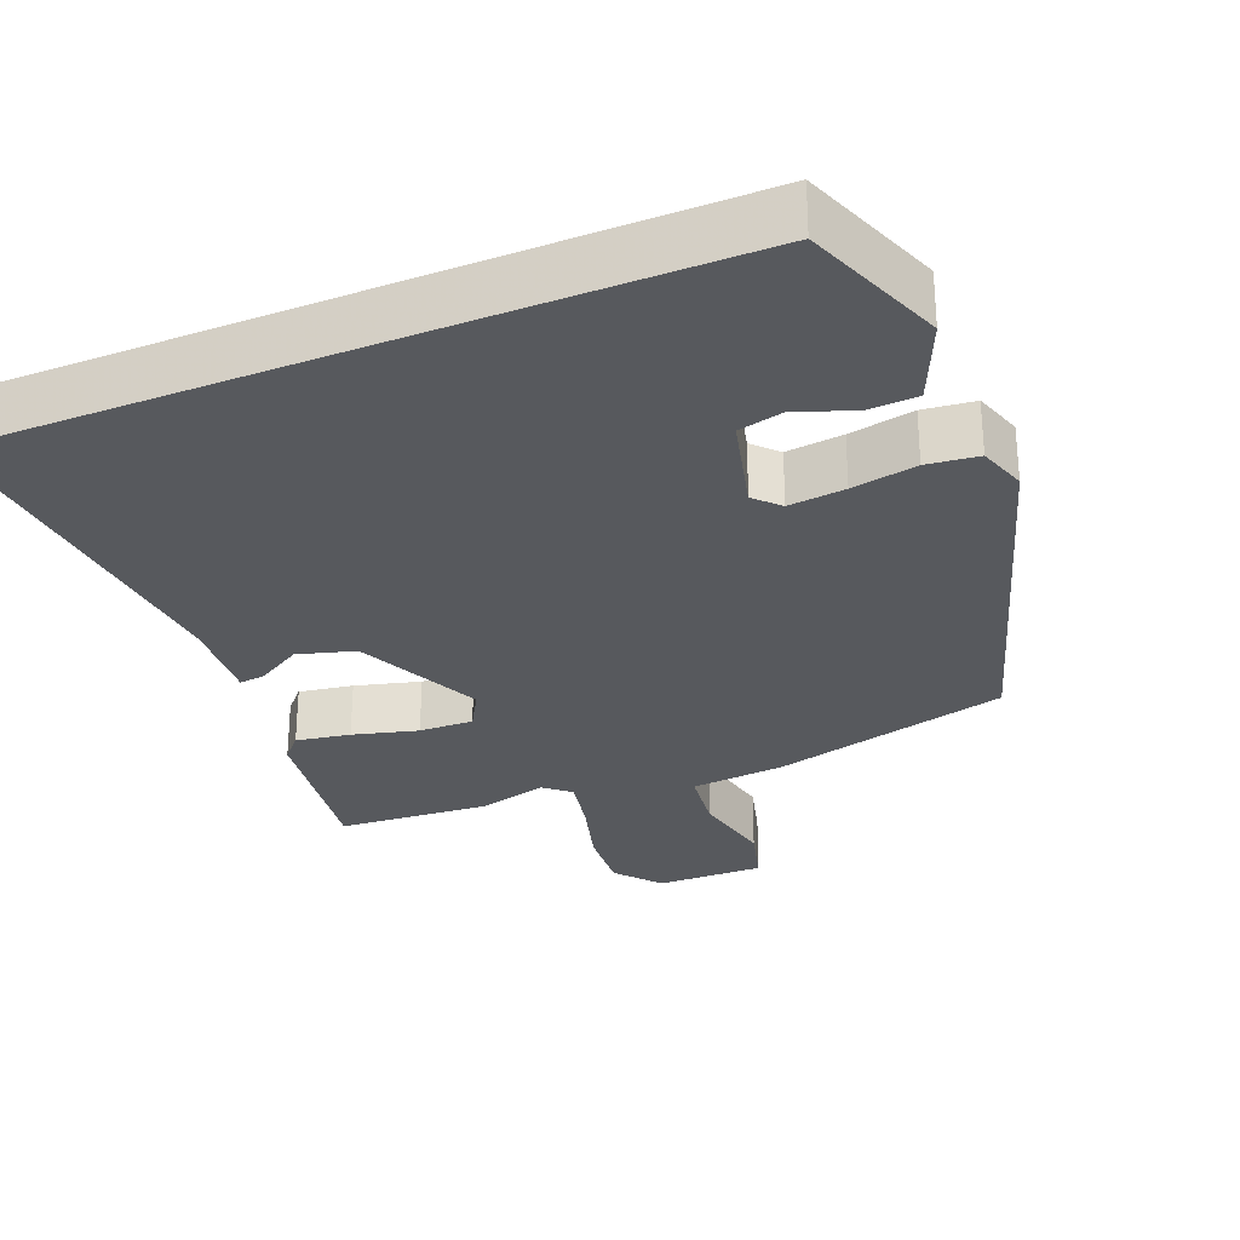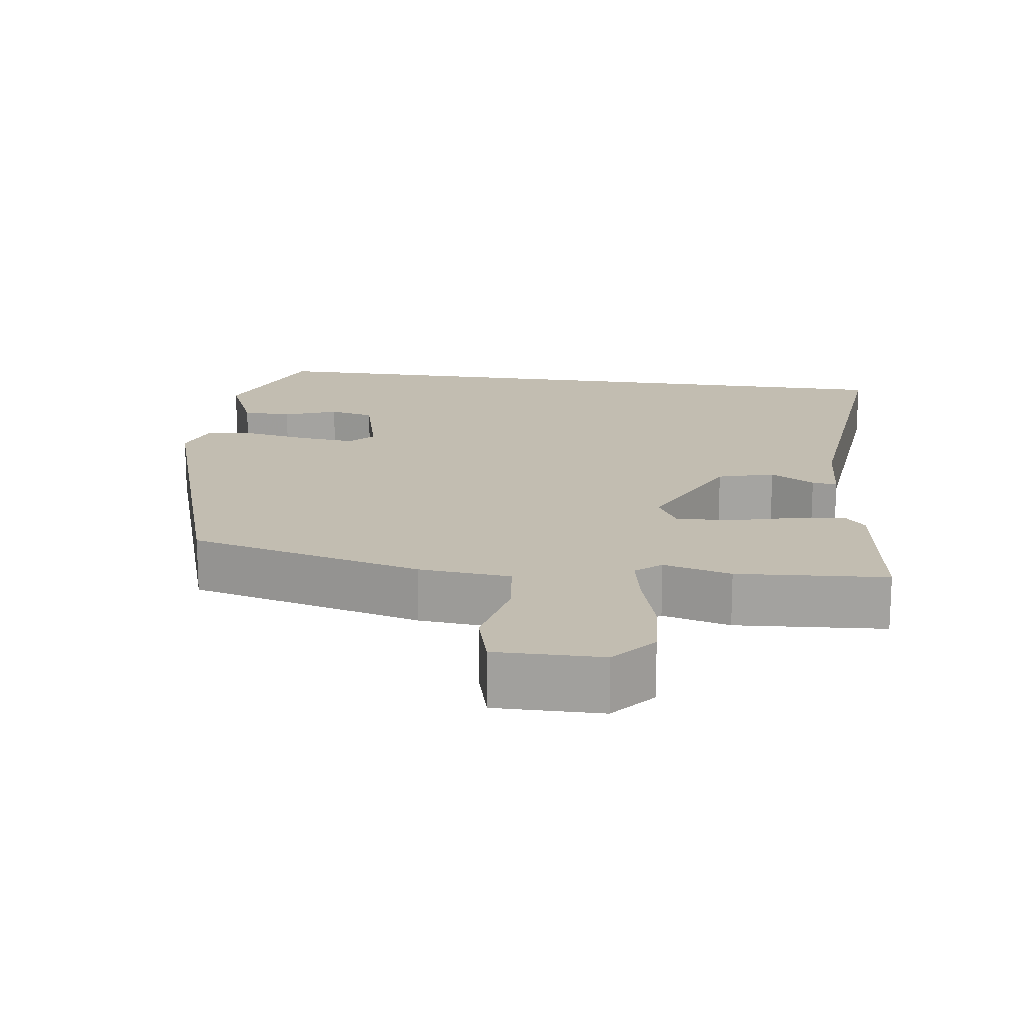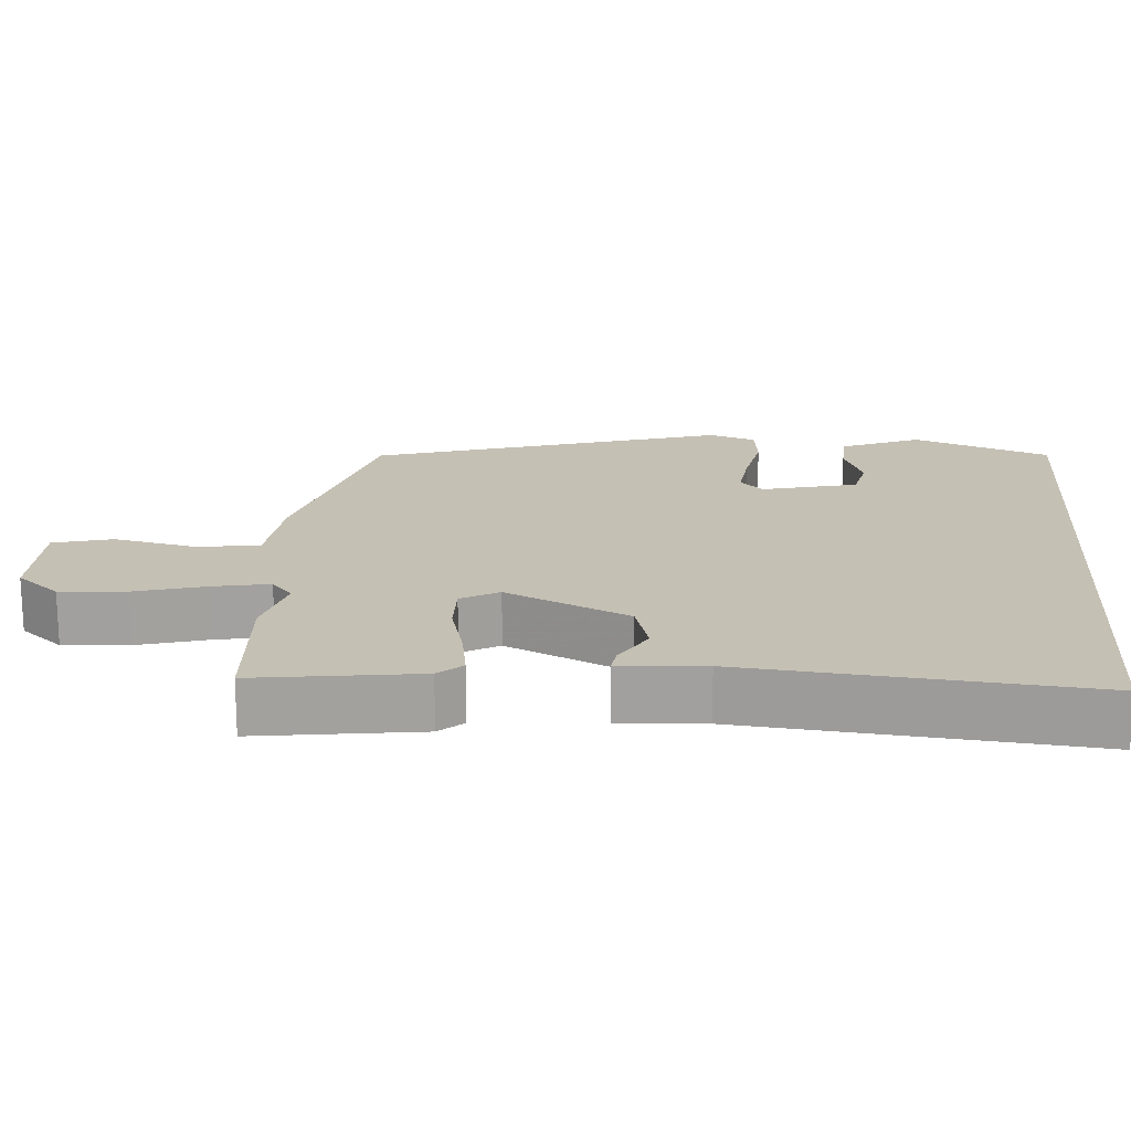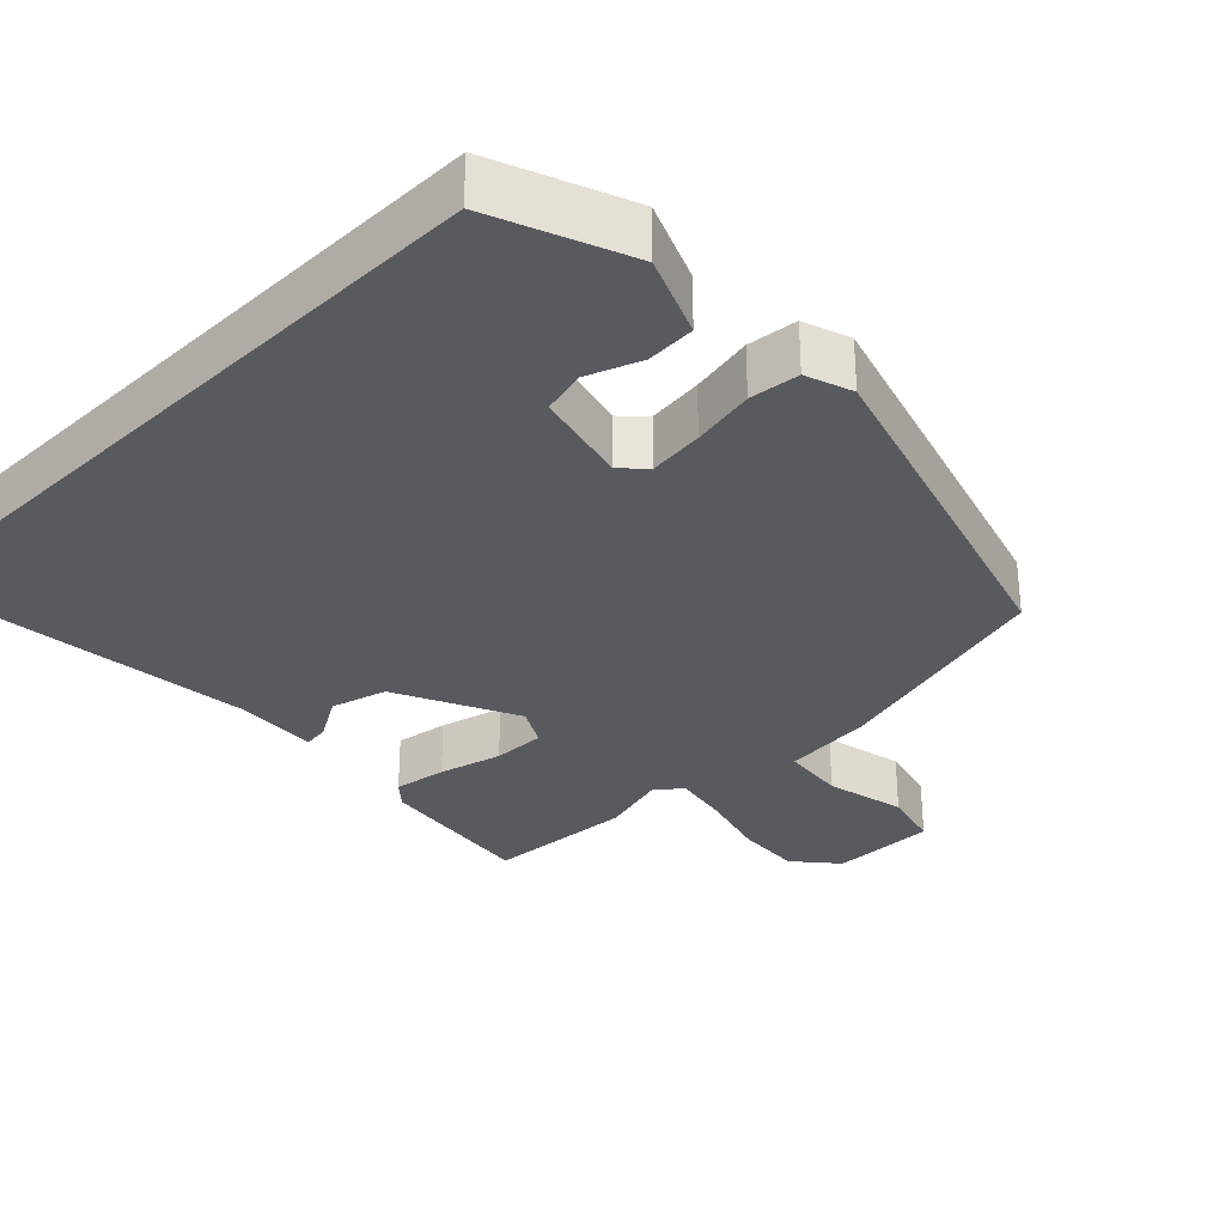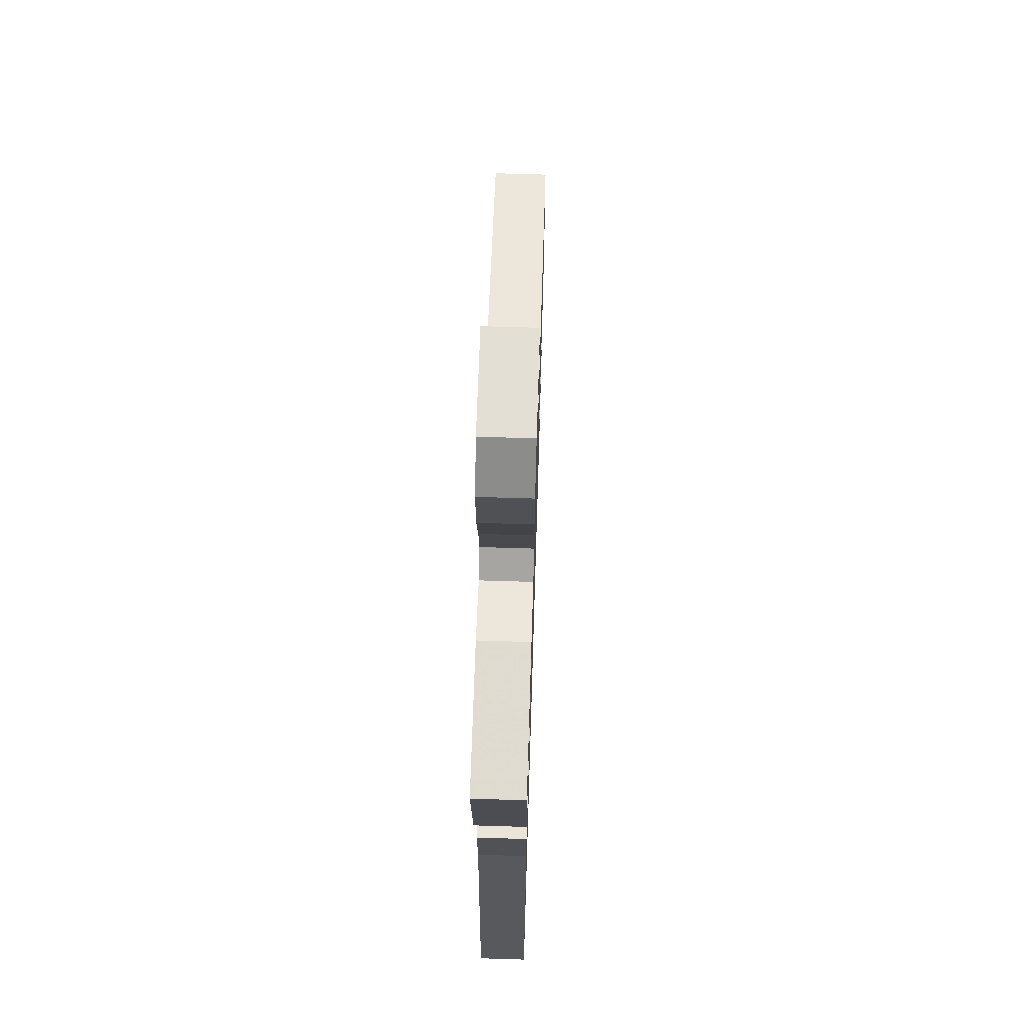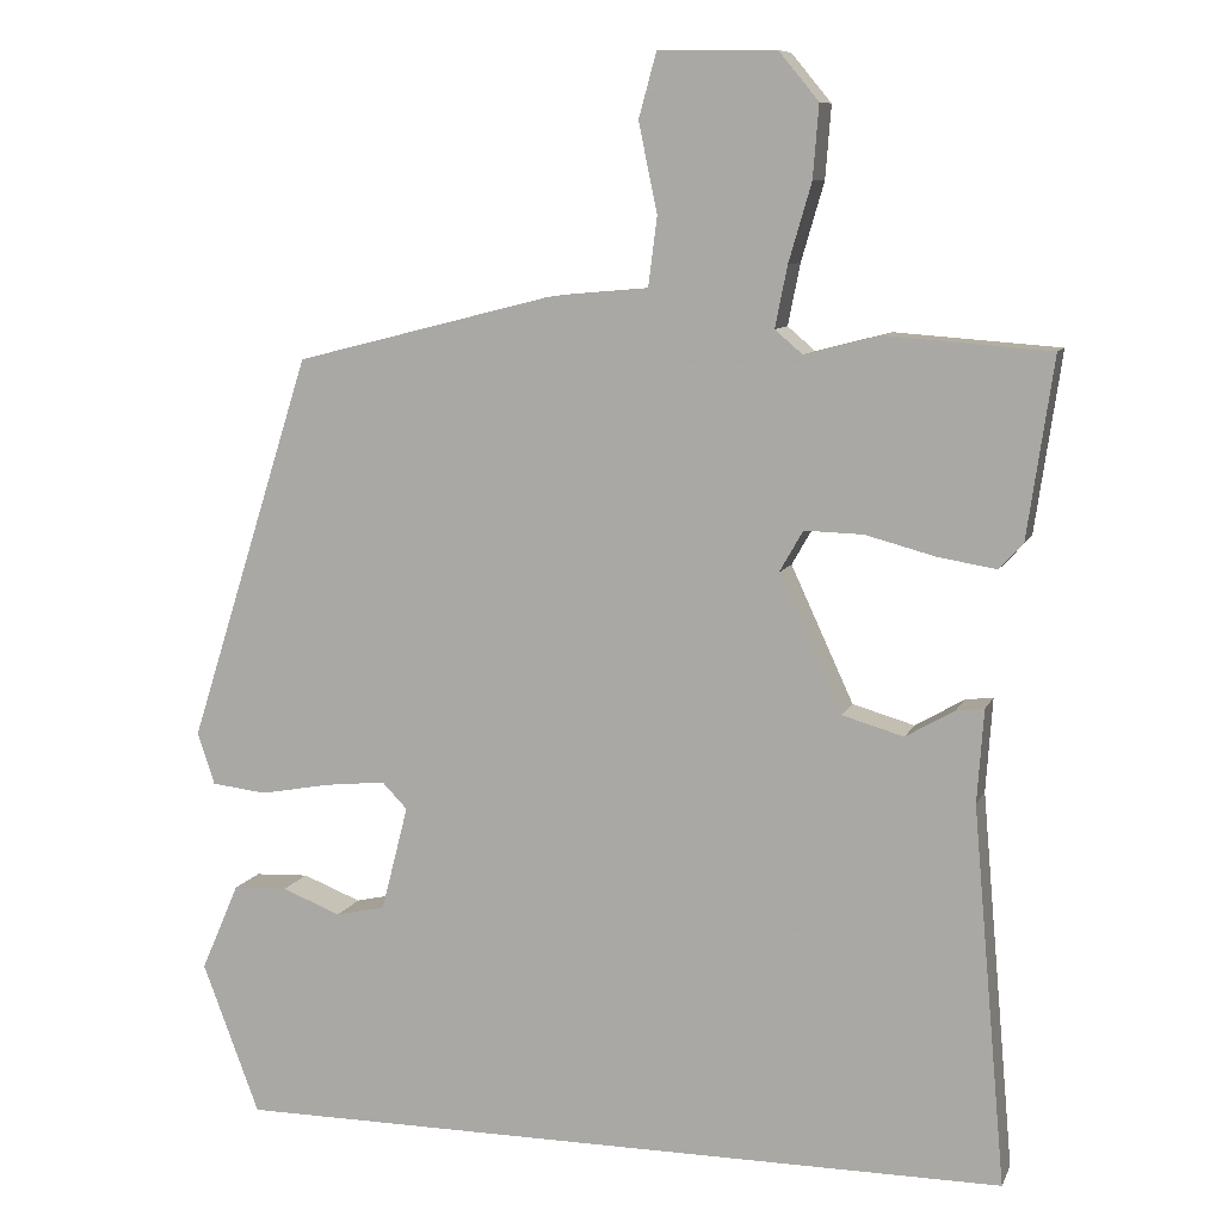
<metadata>
{"format":"obj","ext":"obj","renderer":"f3d","projection":"perspective","resolution":1024,"background":"white","views":[{"elev":-29.3,"azim":-157.7,"up":"+Y"},{"elev":17.0,"azim":8.1,"up":"+Y"},{"elev":18.2,"azim":94.6,"up":"+Y"},{"elev":-31.2,"azim":-135.1,"up":"+Y"},{"elev":65.5,"azim":91.8,"up":"+Z"},{"elev":9.1,"azim":16.2,"up":"+Z"}]}
</metadata>
<code>
v -0.44 0.07 -0.5
v -0.51 0.07 -0.314
v -0.463 0.07 -0.206
v -0.396 0.07 -0.203
v -0.324 0.07 -0.231
v -0.263 0.07 -0.217
v -0.23 0.07 -0.088
v -0.261 0.07 -0.056
v -0.336 0.07 -0.064
v -0.422 0.07 -0.08
v -0.49 0.07 -0.072
v -0.511 0.07 -0.008
v -0.359 0.07 0.469
v -0.043 0.07 0.549
v 0.081 0.07 0.56
v 0.092 0.07 0.646
v 0.069 0.07 0.756
v 0.091 0.07 0.836
v 0.235 0.07 0.834
v 0.284 0.07 0.775
v 0.277 0.07 0.686
v 0.249 0.07 0.59
v 0.234 0.07 0.515
v 0.268 0.07 0.486
v 0.36 0.07 0.51
v 0.562 0.07 0.495
v 0.53 0.07 0.275
v 0.501 0.07 0.243
v 0.429 0.07 0.255
v 0.343 0.07 0.278
v 0.271 0.07 0.28
v 0.242 0.07 0.229
v 0.319 0.07 0.062
v 0.395 0.07 0.04
v 0.455 0.07 0.075
v 0.489 0.07 0.079
v 0.481 0.07 -0.036
v 0.522 0.07 -0.5
v -0.44 0 -0.5
v -0.51 0 -0.314
v -0.463 0 -0.206
v -0.396 0 -0.203
v -0.324 0 -0.231
v -0.263 0 -0.217
v -0.23 0 -0.088
v -0.261 0 -0.056
v -0.336 0 -0.064
v -0.422 0 -0.08
v -0.49 0 -0.072
v -0.511 0 -0.008
v -0.359 0 0.469
v -0.043 0 0.549
v 0.081 0 0.56
v 0.092 0 0.646
v 0.069 0 0.756
v 0.091 0 0.836
v 0.235 0 0.834
v 0.284 0 0.775
v 0.277 0 0.686
v 0.249 0 0.59
v 0.234 0 0.515
v 0.268 0 0.486
v 0.36 0 0.51
v 0.562 0 0.495
v 0.53 0 0.275
v 0.501 0 0.243
v 0.429 0 0.255
v 0.343 0 0.278
v 0.271 0 0.28
v 0.242 0 0.229
v 0.319 0 0.062
v 0.395 0 0.04
v 0.455 0 0.075
v 0.489 0 0.079
v 0.481 0 -0.036
v 0.522 0 -0.5
f 37 38 1 2
f 34 35 36 37
f 33 34 37
f 27 28 29 30
f 27 30 31
f 24 25 26 27
f 24 27 31
f 23 24 31 32
f 19 20 21 22
f 19 22 23
f 16 17 18 19
f 15 16 19 23
f 14 15 23 32
f 9 10 11 12
f 8 9 12 13
f 7 8 13 14
f 2 3 4 5
f 2 5 6
f 37 2 6
f 33 37 6 7
f 7 14 32 33
f 40 39 76 75
f 75 74 73 72
f 75 72 71
f 68 67 66 65
f 69 68 65
f 65 64 63 62
f 69 65 62
f 70 69 62 61
f 60 59 58 57
f 61 60 57
f 57 56 55 54
f 61 57 54 53
f 70 61 53 52
f 50 49 48 47
f 51 50 47 46
f 52 51 46 45
f 43 42 41 40
f 44 43 40
f 44 40 75
f 45 44 75 71
f 71 70 52 45
f 1 39 40 2
f 2 40 41 3
f 3 41 42 4
f 4 42 43 5
f 5 43 44 6
f 6 44 45 7
f 7 45 46 8
f 8 46 47 9
f 9 47 48 10
f 10 48 49 11
f 11 49 50 12
f 12 50 51 13
f 13 51 52 14
f 14 52 53 15
f 15 53 54 16
f 16 54 55 17
f 17 55 56 18
f 18 56 57 19
f 19 57 58 20
f 20 58 59 21
f 21 59 60 22
f 22 60 61 23
f 23 61 62 24
f 24 62 63 25
f 25 63 64 26
f 26 64 65 27
f 27 65 66 28
f 28 66 67 29
f 29 67 68 30
f 30 68 69 31
f 31 69 70 32
f 32 70 71 33
f 33 71 72 34
f 34 72 73 35
f 35 73 74 36
f 36 74 75 37
f 37 75 76 38
f 38 76 39 1

</code>
